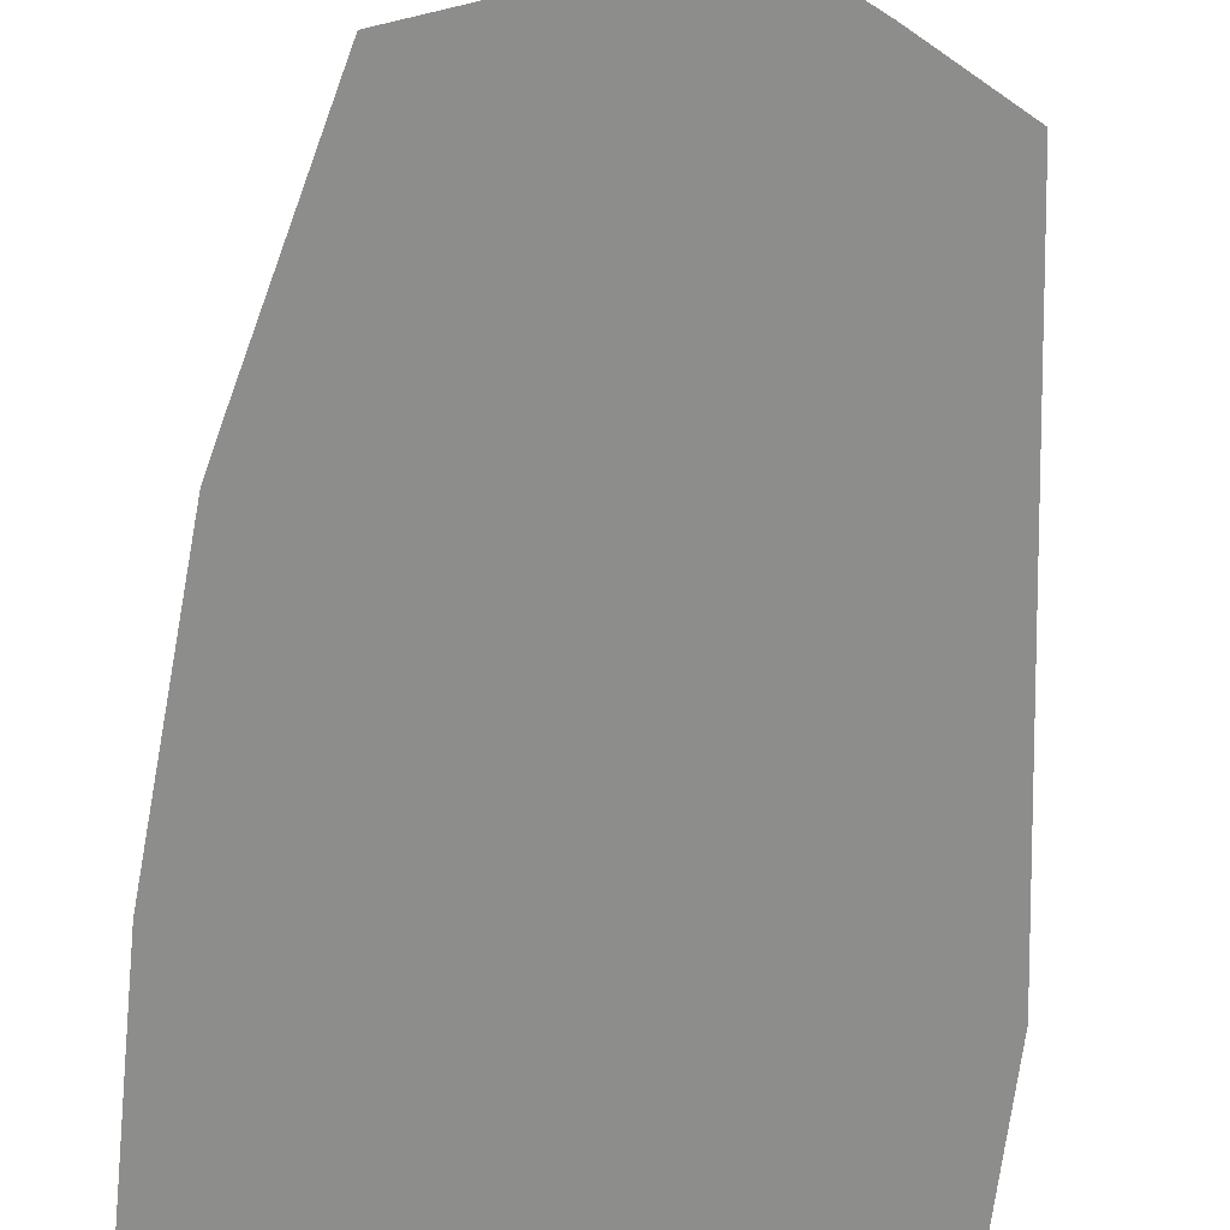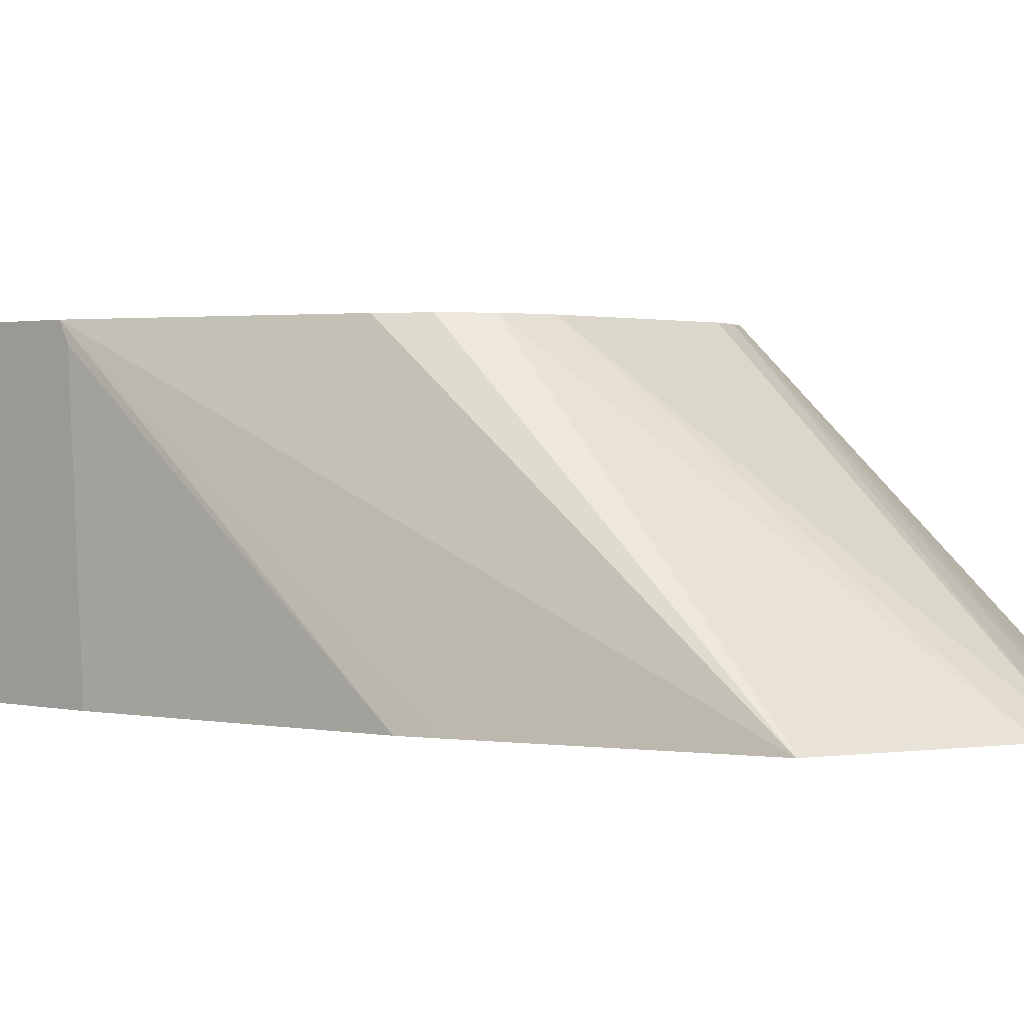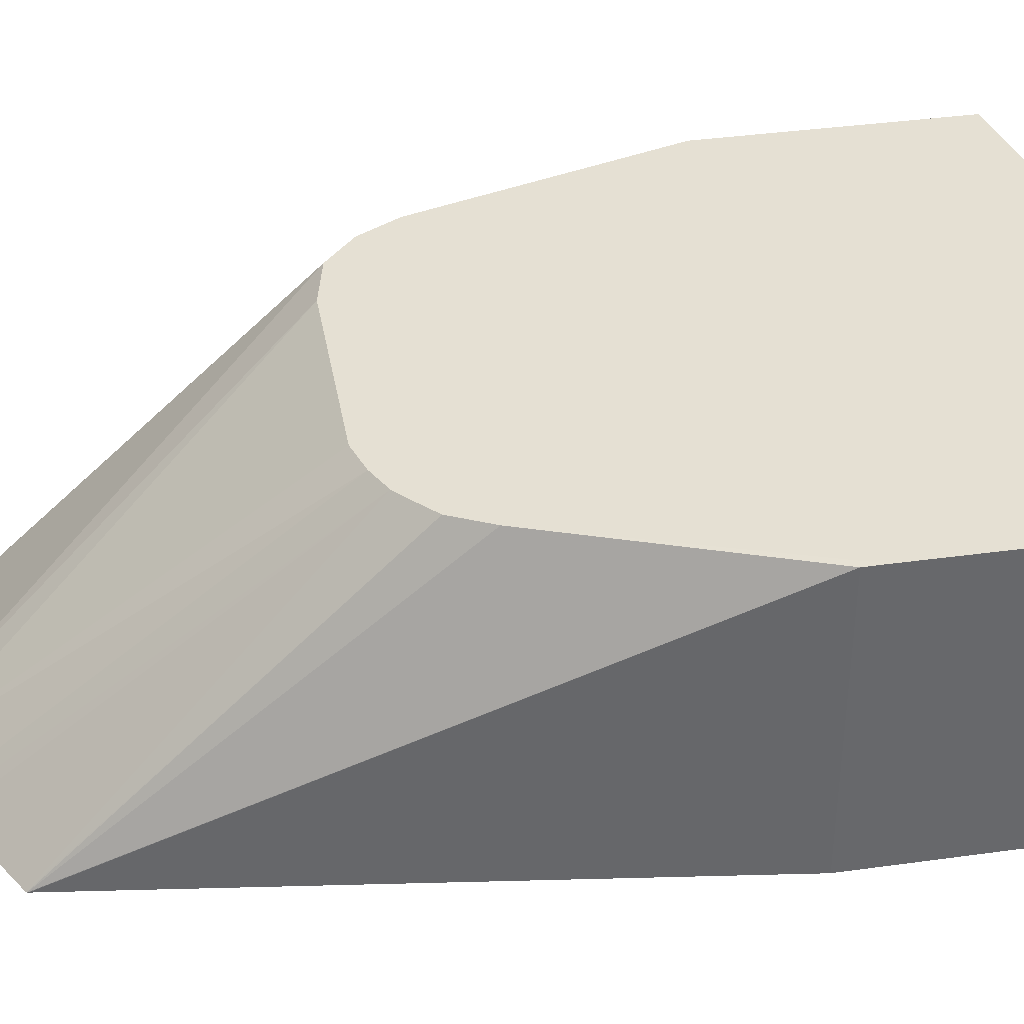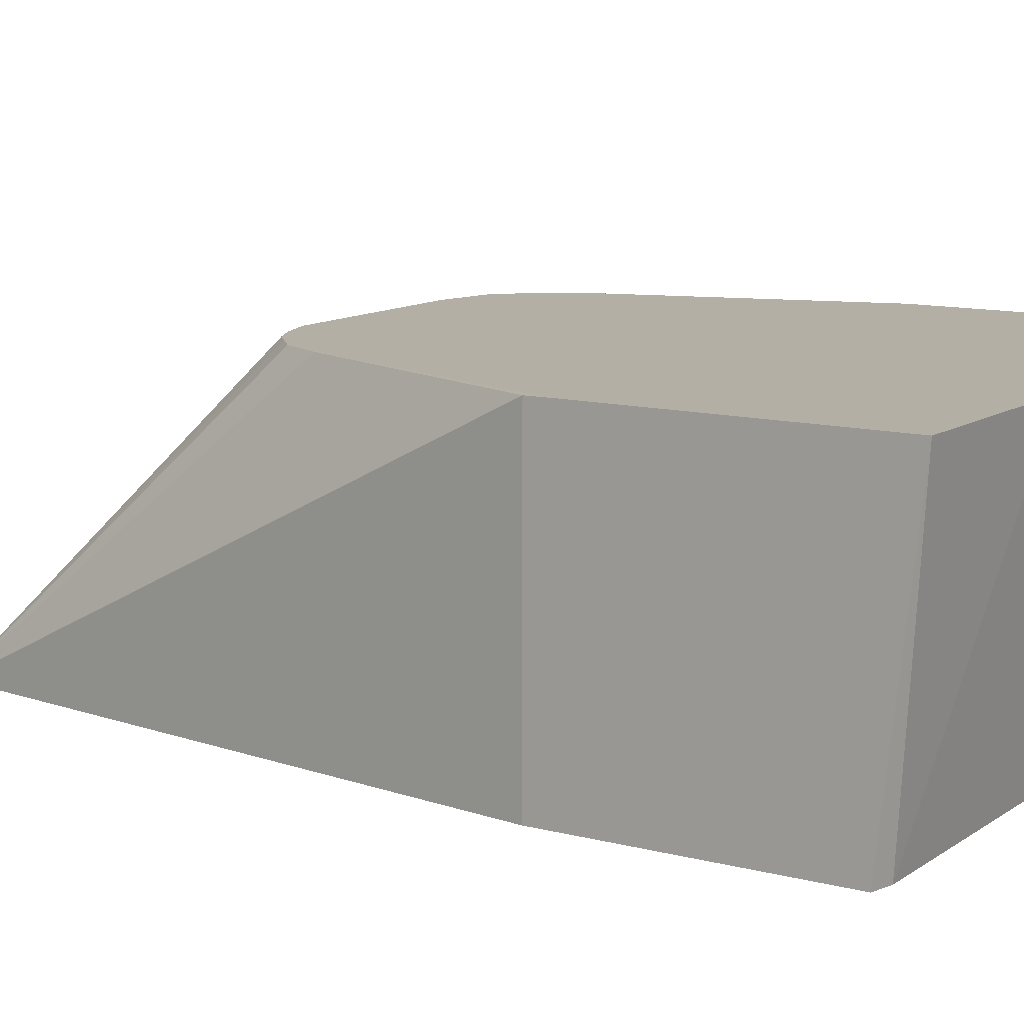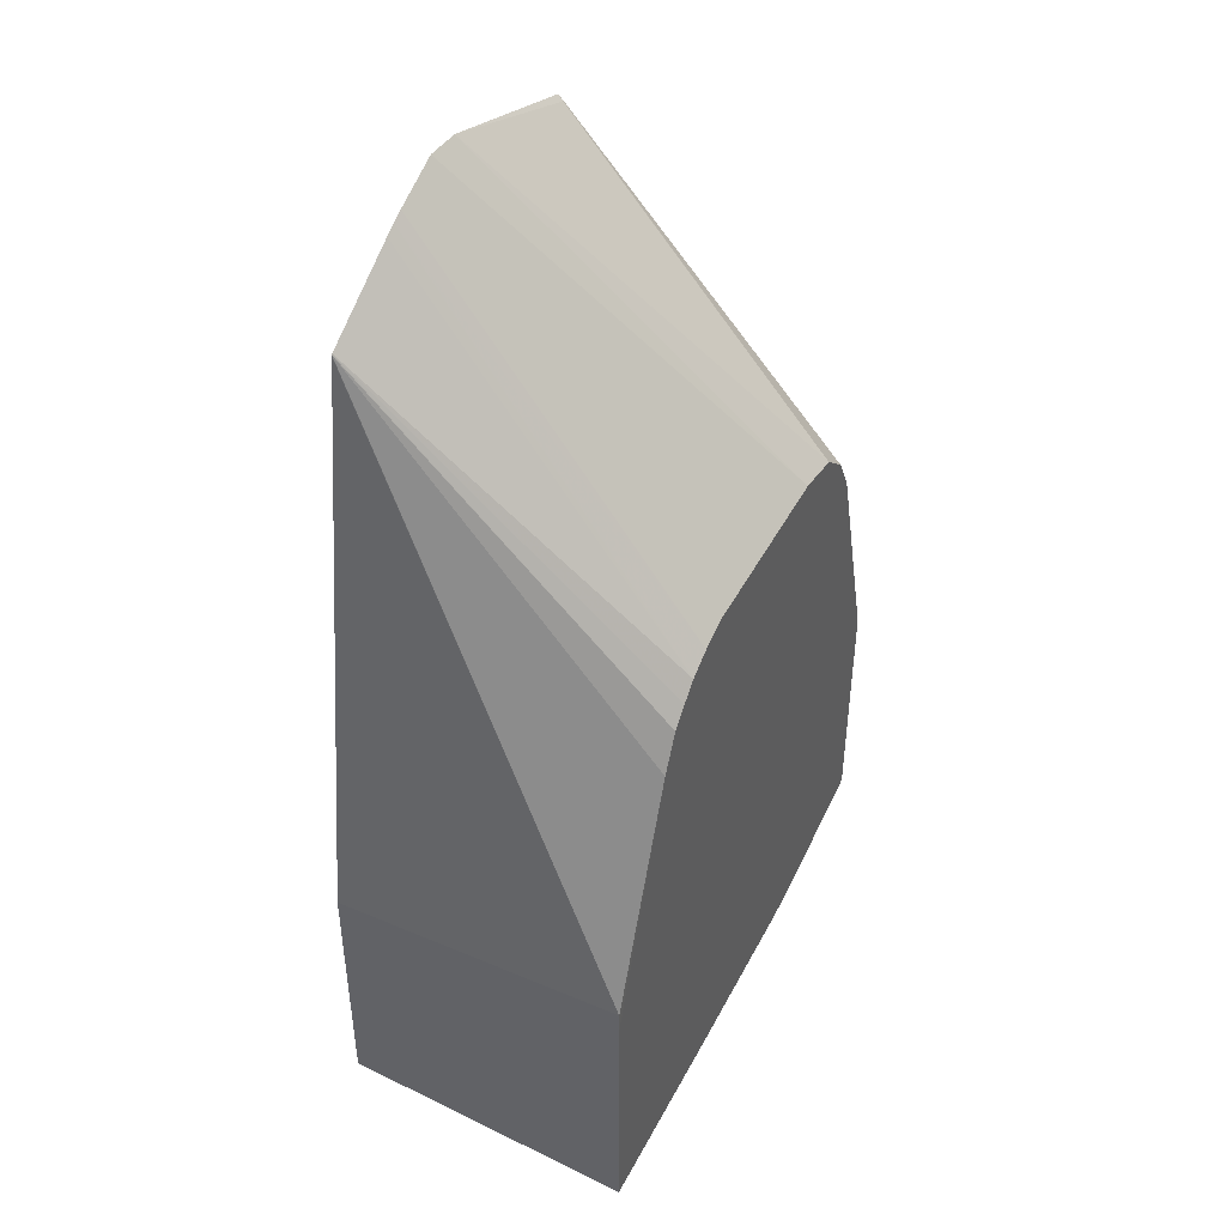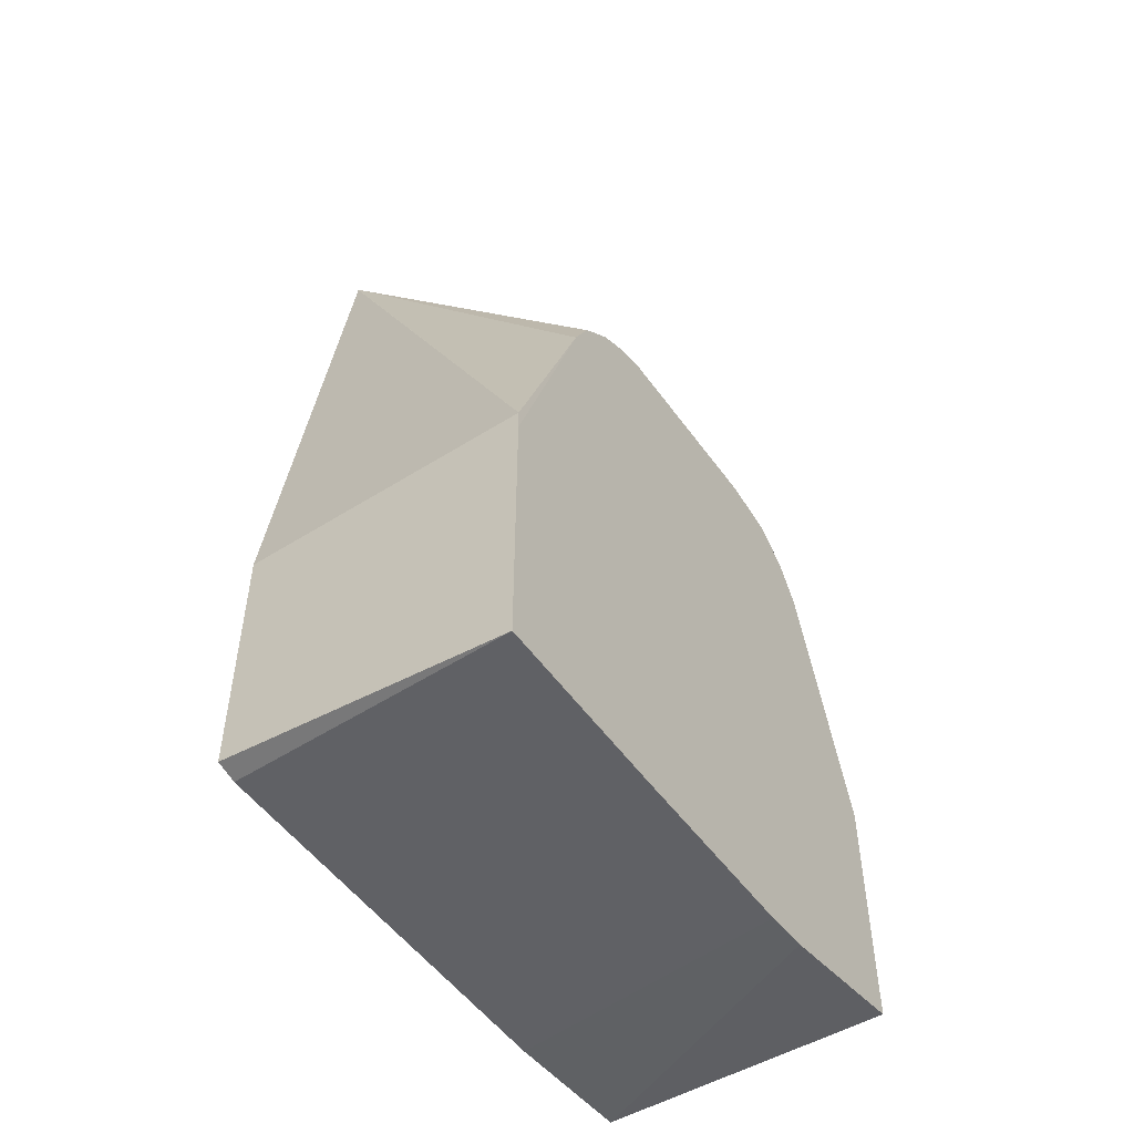
<metadata>
{"format":"obj","ext":"obj","renderer":"f3d","projection":"perspective","resolution":1024,"background":"white","views":[{"elev":-64.4,"azim":173.8,"up":"+Z"},{"elev":1.4,"azim":132.0,"up":"+Z"},{"elev":38.0,"azim":-100.0,"up":"+Z"},{"elev":11.3,"azim":-57.5,"up":"+Z"},{"elev":44.5,"azim":-63.9,"up":"+Y"},{"elev":-51.7,"azim":-55.5,"up":"+Y"}]}
</metadata>
<code>
v 0.1476 -0.1198 -0.04892
v 0.1476 -0.1253 0.04176
v 0.1476 -0.2088 -0.04892
v 0.1393 -0.02091 -0.04892
v 0.1476 -0.1284 0.04806
v 0.1476 -0.2119 0.04806
v 0.0981 -0.2213 0.04806
v 0.1244 -0.2106 -0.04892
v 0.1392 -0.02054 -0.04892
v 0.1365 -0.008907 -0.04892
v 0.1156 0.0746 -0.04892
v 0.1224 -0.04471 0.04806
v 0.08352 -0.2224 0.04806
v 0.1008 -0.2124 -0.04892
v 0.05477 0.09652 -0.04892
v 0.1148 0.07307 -0.04698
v 0.1037 -0.02157 0.04806
v 0.1148 -0.03135 0.04806
v 0.02189 -0.2224 0.04806
v -0.03461 -0.2124 -0.04892
v 0.04177 0.09783 -0.04892
v 0.08667 -0.01775 0.04806
v 0.0009549 -0.2221 0.04806
v -0.04162 -0.2214 0.04806
v -0.04162 -0.2106 -0.04892
v 0.02476 0.09094 -0.04892
v 0.01355 -0.02091 0.04806
v 0.02404 -0.01775 0.04806
v -0.04162 -0.1324 0.04806
v -0.04162 -0.1252 -0.04892
v 0.02089 0.08902 -0.04892
v 0.005216 -0.02505 0.04806
v -0.04162 -0.1253 0.04801
v -0.01255 -0.04809 0.04806
v -0.01401 0.06949 -0.04892
v -0.04162 -0.1252 -0.04199
v 0.01703 0.08708 -0.04892
v -0.0003789 -0.02997 0.04806
v -0.01372 0.07006 -0.04892
v -0.01394 0.06981 -0.04892
v -0.006251 -0.03549 0.04806
f 15 17 16
f 15 22 17
f 15 21 22
f 5 19 13
f 13 20 14
f 20 23 24
f 19 23 20
f 13 19 20
f 5 13 7
f 11 17 18
f 11 16 17
f 11 15 16
f 7 14 8
f 7 13 14
f 5 7 6
f 20 24 25
f 11 18 12
f 21 26 27
f 34 41 40
f 21 28 22
f 5 23 19
f 39 40 41
f 38 39 41
f 33 35 36
f 33 40 35
f 33 34 40
f 32 39 38
f 32 37 39
f 31 37 32
f 30 36 35
f 29 34 33
f 27 31 32
f 26 31 27
f 24 30 25
f 24 36 30
f 24 33 36
f 24 29 33
f 21 27 28
f 5 24 23
f 1 31 26
f 5 34 29
f 1 15 11
f 1 21 15
f 1 26 21
f 1 37 31
f 1 39 37
f 1 40 39
f 1 35 40
f 1 11 10
f 1 25 30
f 1 14 20
f 1 8 14
f 1 3 8
f 1 6 3
f 1 5 6
f 1 2 5
f 5 29 24
f 1 20 25
f 1 10 9
f 1 30 35
f 1 4 2
f 5 41 34
f 1 9 4
f 5 38 41
f 5 32 38
f 5 27 32
f 5 28 27
f 5 17 22
f 5 18 17
f 5 12 18
f 5 22 28
f 5 11 12
f 5 10 11
f 5 9 10
f 4 9 5
f 3 7 8
f 3 6 7
f 2 4 5

</code>
